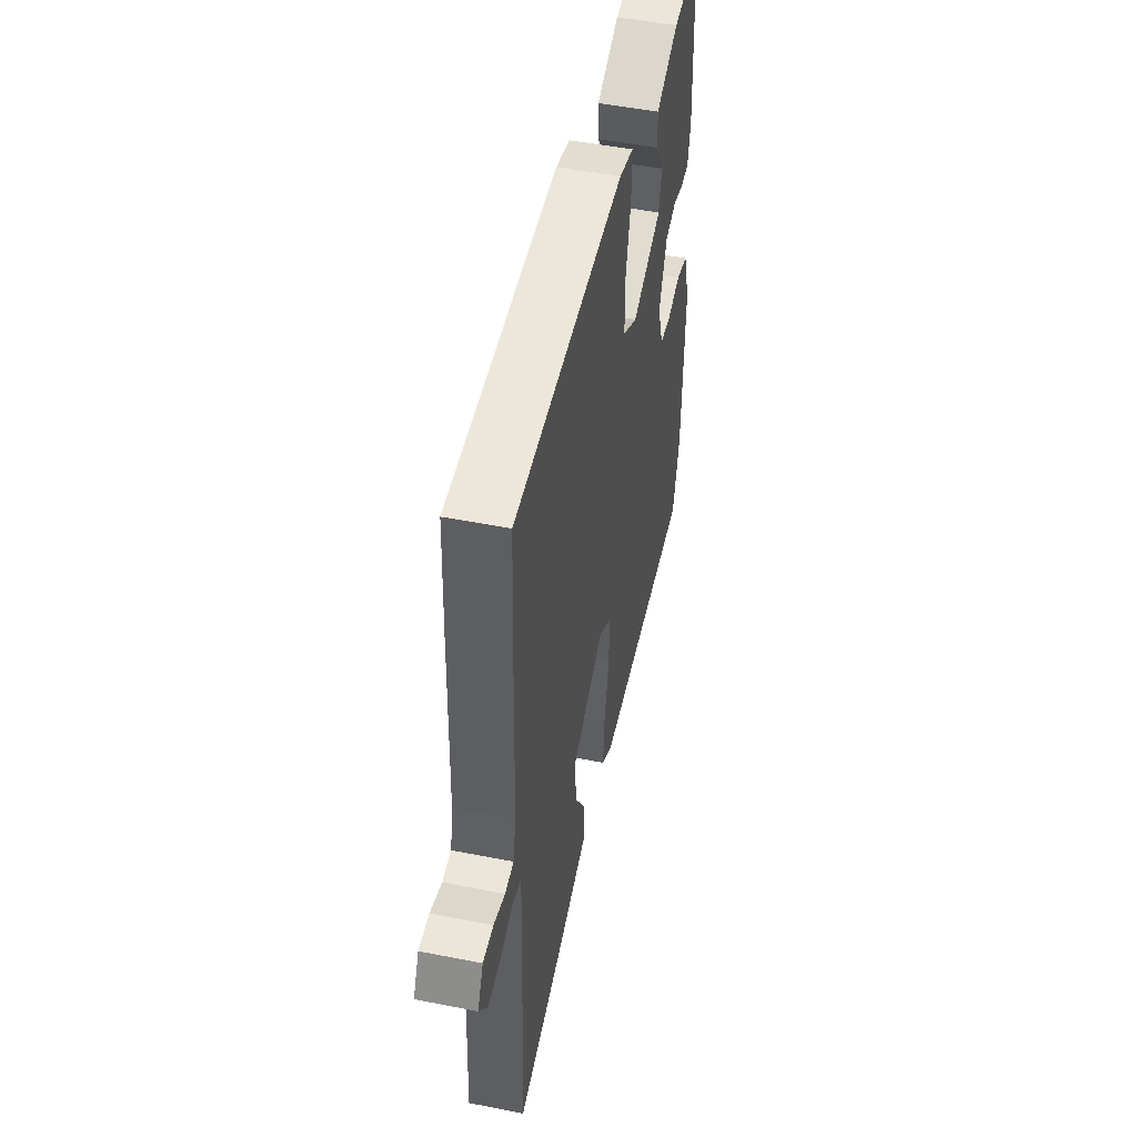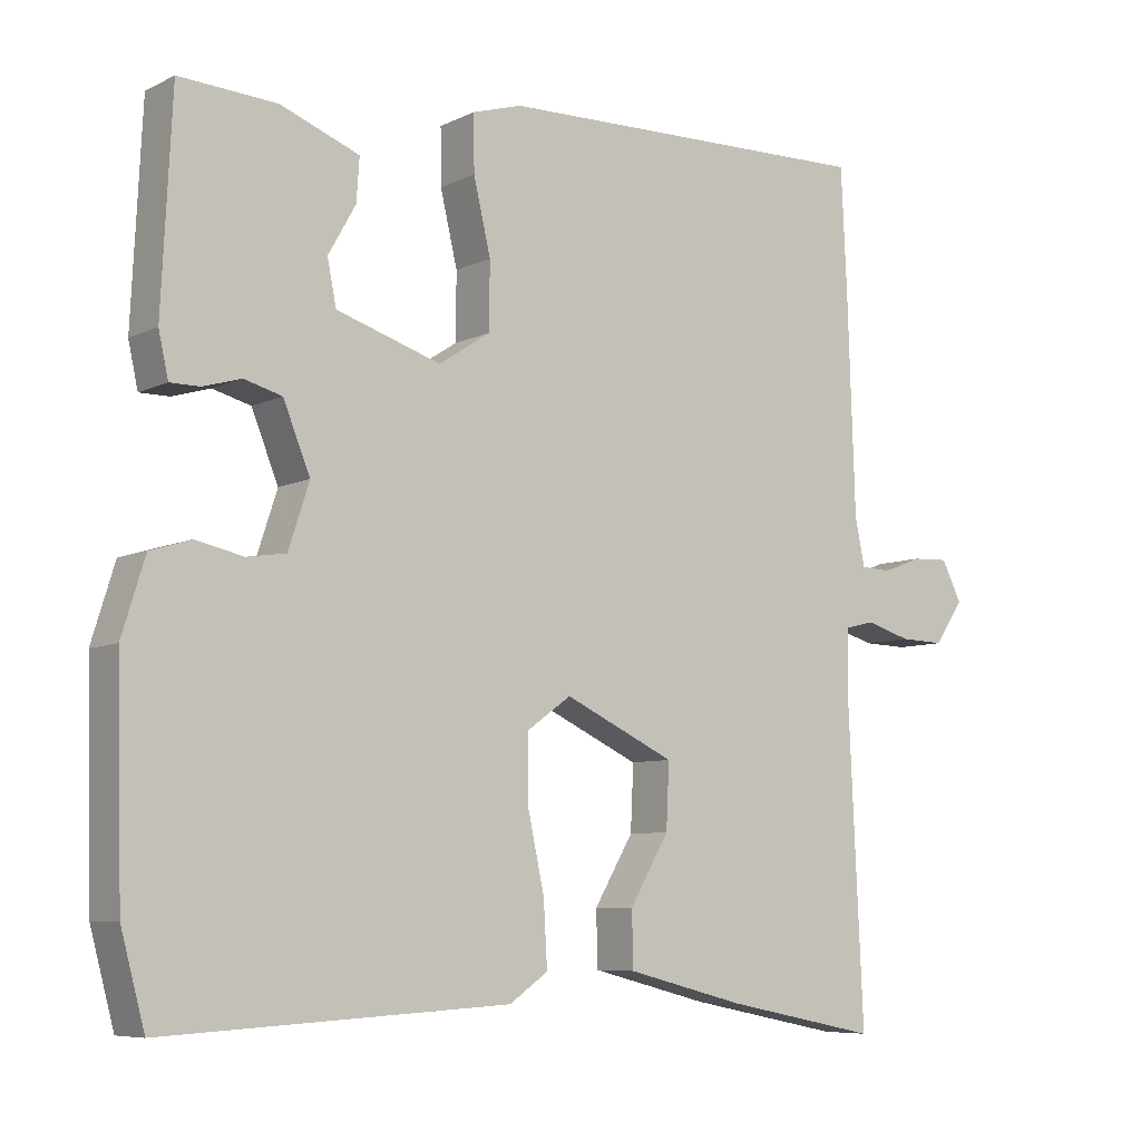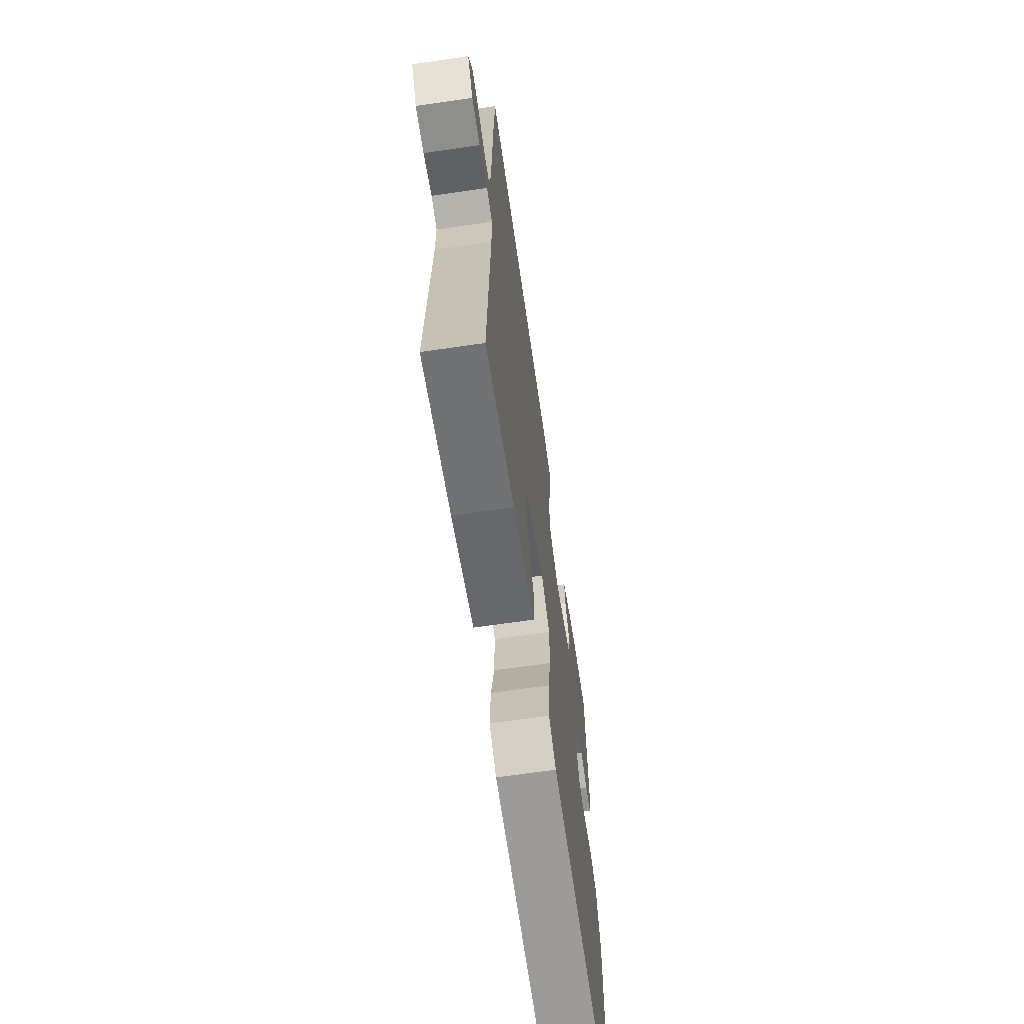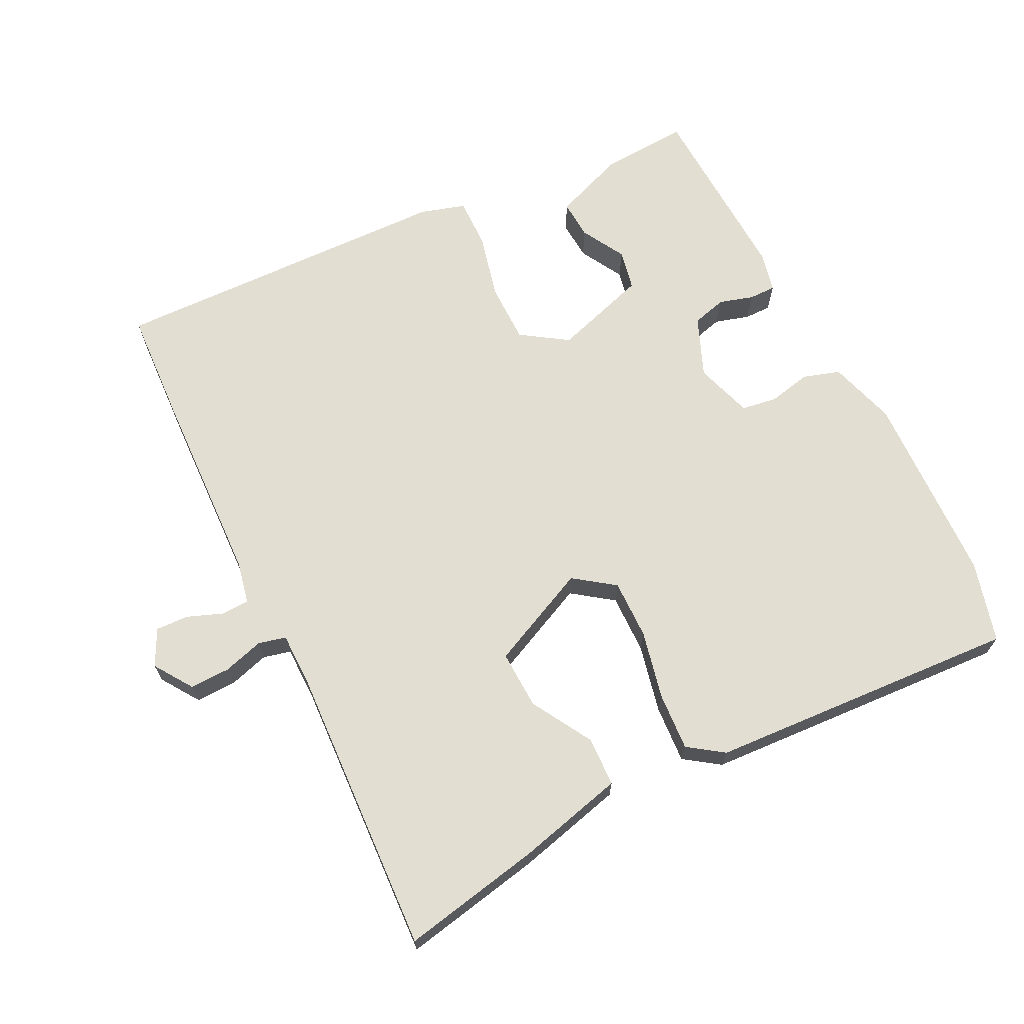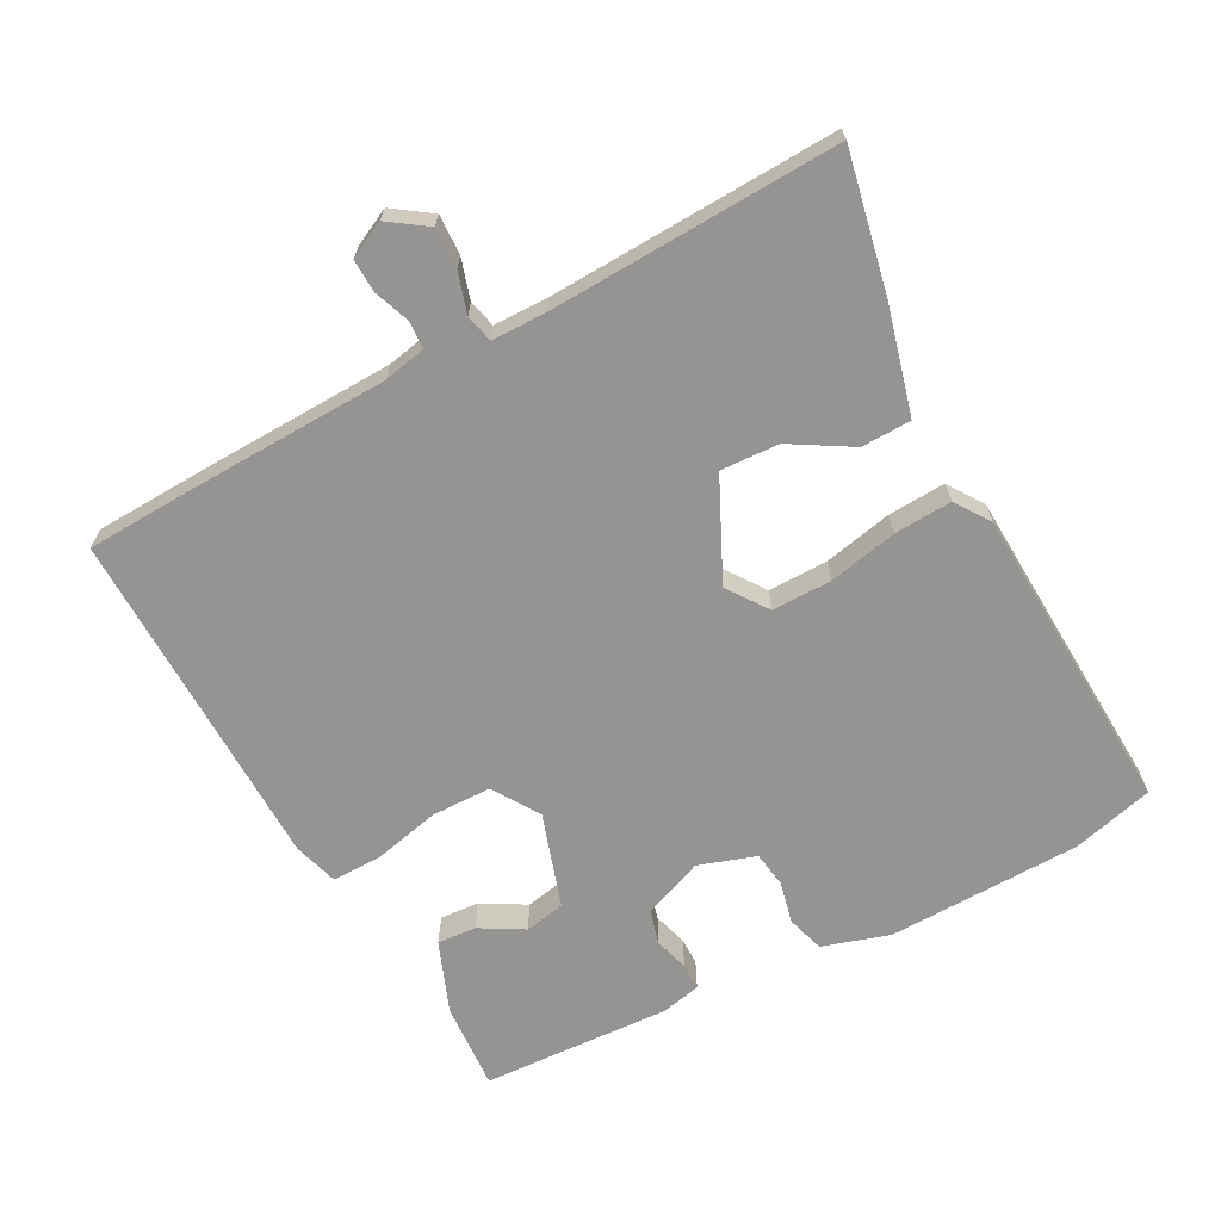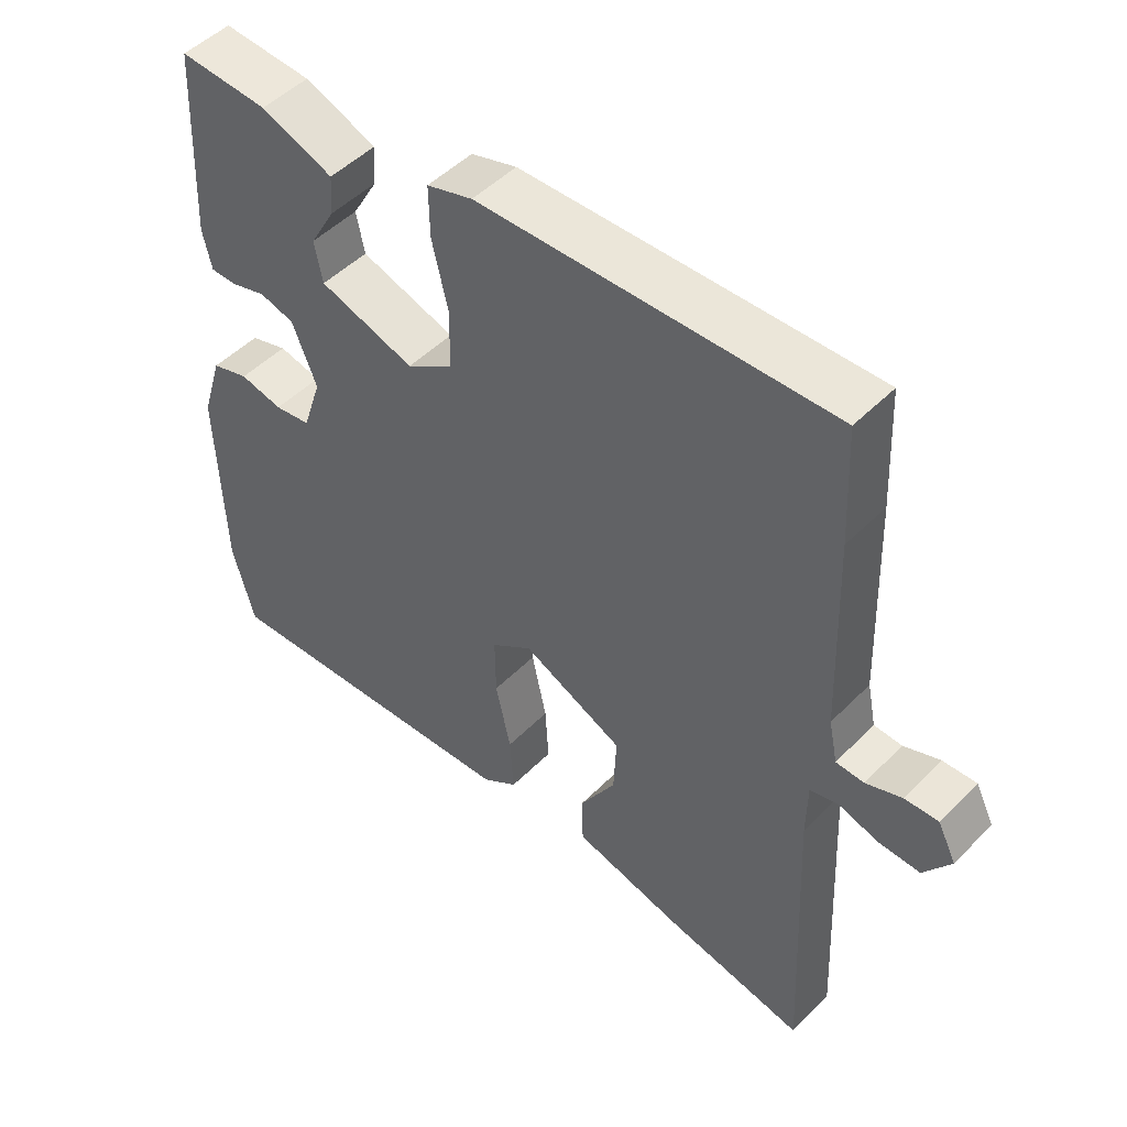
<metadata>
{"format":"obj","ext":"obj","renderer":"f3d","projection":"perspective","resolution":1024,"background":"white","views":[{"elev":50.5,"azim":102.2,"up":"+Z"},{"elev":-7.2,"azim":-36.5,"up":"+Z"},{"elev":-66.7,"azim":98.3,"up":"+Z"},{"elev":67.8,"azim":153.8,"up":"+Y"},{"elev":-67.1,"azim":117.9,"up":"+Y"},{"elev":49.2,"azim":42.2,"up":"+Z"}]}
</metadata>
<code>
v 0.497 0.07 0.561
v 0.505 0.07 0.39
v 0.515 0.07 0.1
v 0.528 0.07 0.037
v 0.569 0.07 0.035
v 0.622 0.07 0.055
v 0.671 0.07 0.057
v 0.698 0.07 0.003
v 0.659 0.07 -0.054
v 0.599 0.07 -0.052
v 0.539 0.07 -0.034
v 0.498 0.07 -0.044
v 0.497 0.07 -0.126
v 0.517 0.07 -0.556
v 0.309 0.07 -0.514
v 0.15 0.07 -0.473
v 0.148 0.07 -0.399
v 0.201 0.07 -0.309
v 0.205 0.07 -0.222
v 0.056 0.07 -0.152
v -0.004 0.07 -0.195
v -0.003 0.07 -0.284
v 0.019 0.07 -0.386
v 0.024 0.07 -0.472
v -0.028 0.07 -0.508
v -0.491 0.07 -0.533
v -0.523 0.07 -0.413
v -0.531 0.07 -0.124
v -0.5 0.07 -0.024
v -0.445 0.07 -0.007
v -0.382 0.07 -0.021
v -0.329 0.07 -0.013
v -0.301 0.07 0.072
v -0.337 0.07 0.161
v -0.388 0.07 0.175
v -0.439 0.07 0.16
v -0.479 0.07 0.16
v -0.492 0.07 0.219
v -0.478 0.07 0.5
v -0.347 0.07 0.492
v -0.241 0.07 0.451
v -0.245 0.07 0.393
v -0.282 0.07 0.328
v -0.27 0.07 0.268
v -0.13 0.07 0.223
v -0.061 0.07 0.268
v -0.06 0.07 0.357
v -0.083 0.07 0.455
v -0.084 0.07 0.53
v -0.017 0.07 0.55
v 0.497 0 0.561
v 0.505 0 0.39
v 0.515 0 0.1
v 0.528 0 0.037
v 0.569 0 0.035
v 0.622 0 0.055
v 0.671 0 0.057
v 0.698 0 0.003
v 0.659 0 -0.054
v 0.599 0 -0.052
v 0.539 0 -0.034
v 0.498 0 -0.044
v 0.497 0 -0.126
v 0.517 0 -0.556
v 0.309 0 -0.514
v 0.15 0 -0.473
v 0.148 0 -0.399
v 0.201 0 -0.309
v 0.205 0 -0.222
v 0.056 0 -0.152
v -0.004 0 -0.195
v -0.003 0 -0.284
v 0.019 0 -0.386
v 0.024 0 -0.472
v -0.028 0 -0.508
v -0.491 0 -0.533
v -0.523 0 -0.413
v -0.531 0 -0.124
v -0.5 0 -0.024
v -0.445 0 -0.007
v -0.382 0 -0.021
v -0.329 0 -0.013
v -0.301 0 0.072
v -0.337 0 0.161
v -0.388 0 0.175
v -0.439 0 0.16
v -0.479 0 0.16
v -0.492 0 0.219
v -0.478 0 0.5
v -0.347 0 0.492
v -0.241 0 0.451
v -0.245 0 0.393
v -0.282 0 0.328
v -0.27 0 0.268
v -0.13 0 0.223
v -0.061 0 0.268
v -0.06 0 0.357
v -0.083 0 0.455
v -0.084 0 0.53
v -0.017 0 0.55
f 47 48 49 50
f 46 47 50 1
f 45 46 1 2
f 40 41 42 43
f 40 43 44
f 39 40 44
f 38 39 44
f 35 36 37 38
f 34 35 38 44
f 33 34 44 45
f 28 29 30 31
f 28 31 32
f 27 28 32
f 26 27 32
f 22 23 24 25
f 21 22 25 26
f 20 21 26 32
f 15 16 17 18
f 13 14 15 18
f 12 13 18 19
f 8 9 10 11
f 6 7 8 11
f 5 6 11 12
f 4 5 12 19
f 33 45 2 3
f 20 32 33 3
f 3 4 19 20
f 100 99 98 97
f 51 100 97 96
f 52 51 96 95
f 93 92 91 90
f 94 93 90
f 94 90 89
f 94 89 88
f 88 87 86 85
f 94 88 85 84
f 95 94 84 83
f 81 80 79 78
f 82 81 78
f 82 78 77
f 82 77 76
f 75 74 73 72
f 76 75 72 71
f 82 76 71 70
f 68 67 66 65
f 68 65 64 63
f 69 68 63 62
f 61 60 59 58
f 61 58 57 56
f 62 61 56 55
f 69 62 55 54
f 53 52 95 83
f 53 83 82 70
f 70 69 54 53
f 1 51 52 2
f 2 52 53 3
f 3 53 54 4
f 4 54 55 5
f 5 55 56 6
f 6 56 57 7
f 7 57 58 8
f 8 58 59 9
f 9 59 60 10
f 10 60 61 11
f 11 61 62 12
f 12 62 63 13
f 13 63 64 14
f 14 64 65 15
f 15 65 66 16
f 16 66 67 17
f 17 67 68 18
f 18 68 69 19
f 19 69 70 20
f 20 70 71 21
f 21 71 72 22
f 22 72 73 23
f 23 73 74 24
f 24 74 75 25
f 25 75 76 26
f 26 76 77 27
f 27 77 78 28
f 28 78 79 29
f 29 79 80 30
f 30 80 81 31
f 31 81 82 32
f 32 82 83 33
f 33 83 84 34
f 34 84 85 35
f 35 85 86 36
f 36 86 87 37
f 37 87 88 38
f 38 88 89 39
f 39 89 90 40
f 40 90 91 41
f 41 91 92 42
f 42 92 93 43
f 43 93 94 44
f 44 94 95 45
f 45 95 96 46
f 46 96 97 47
f 47 97 98 48
f 48 98 99 49
f 49 99 100 50
f 50 100 51 1

</code>
